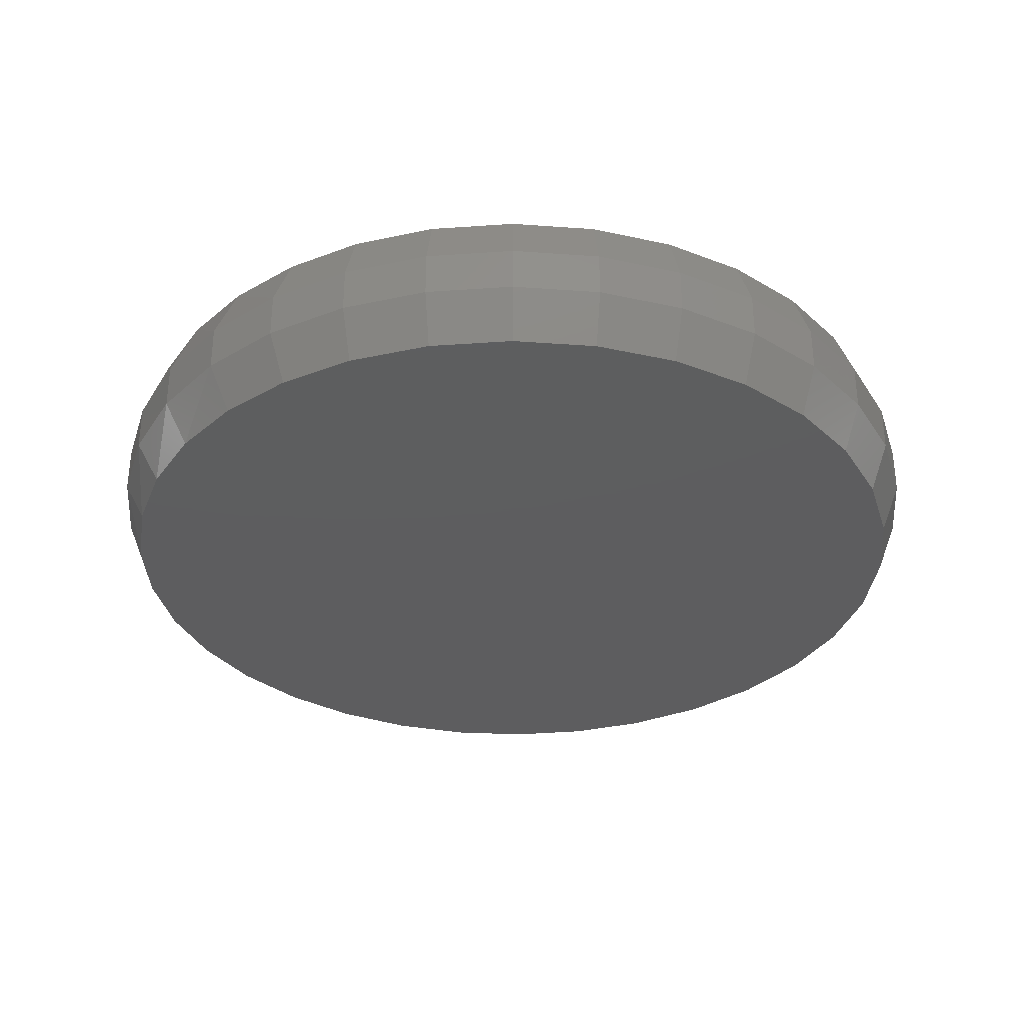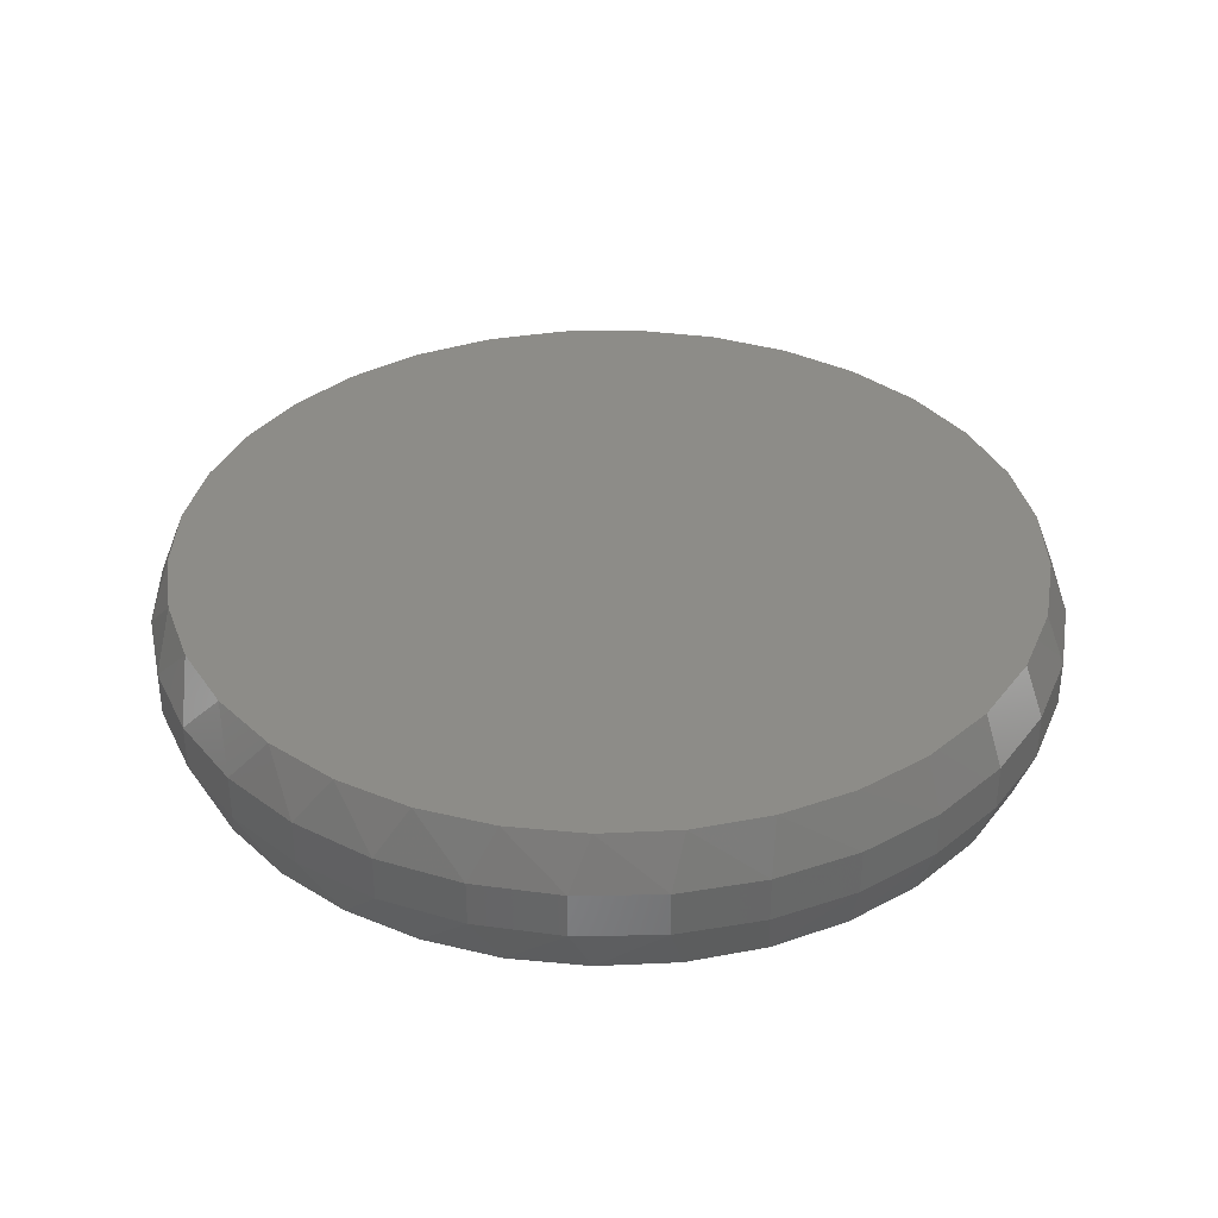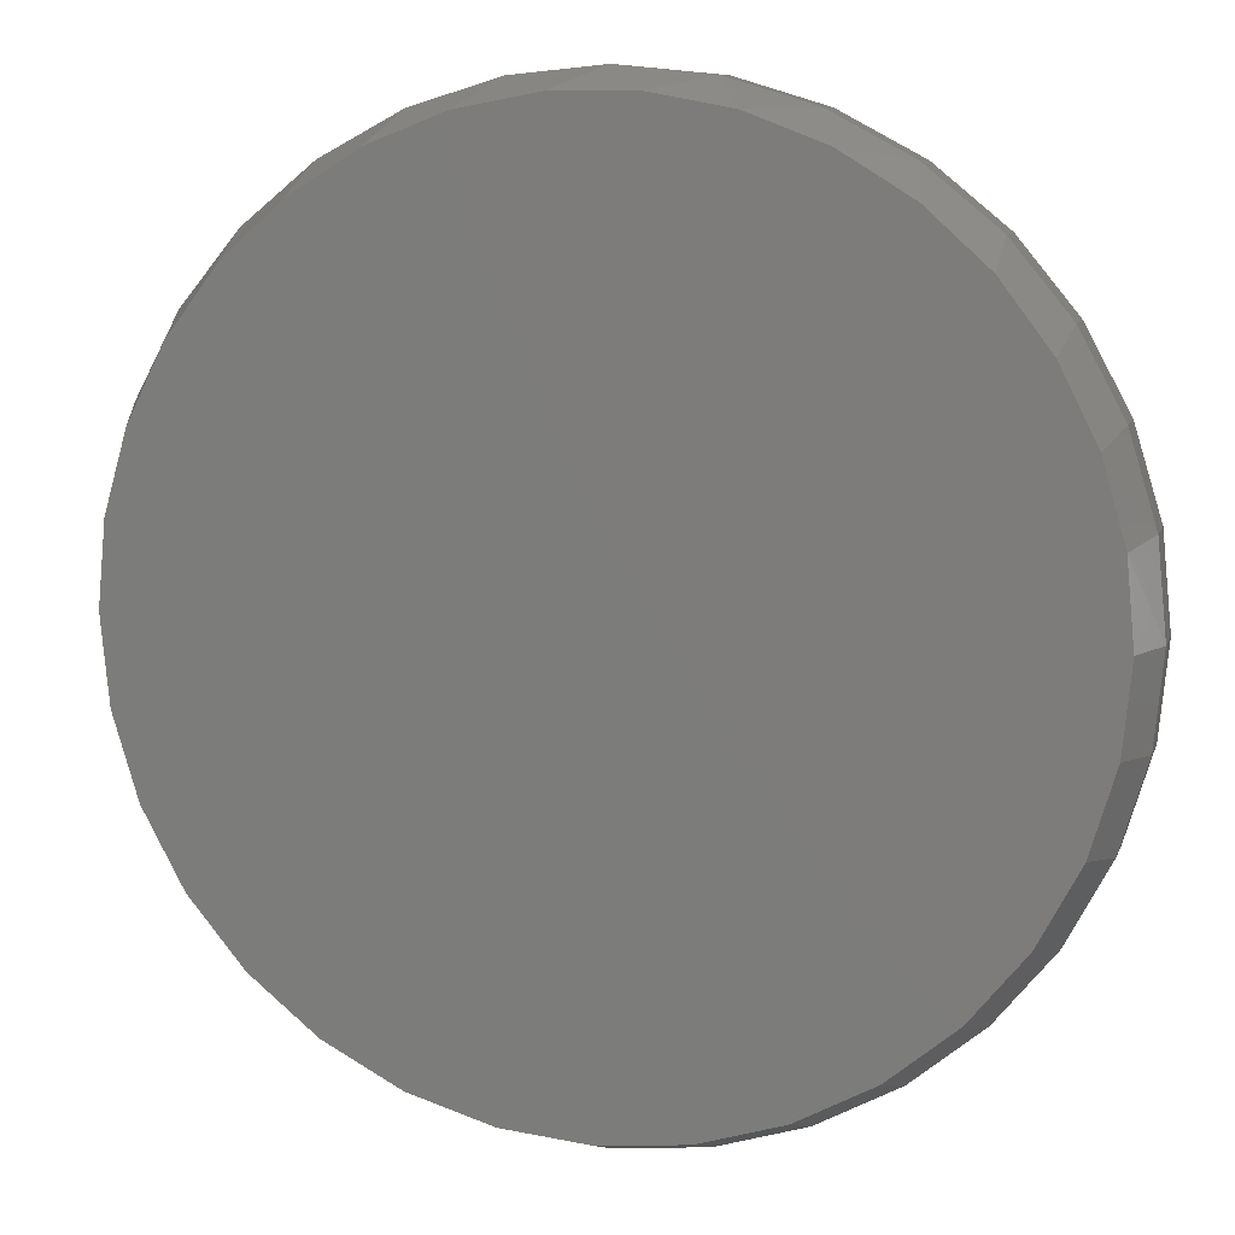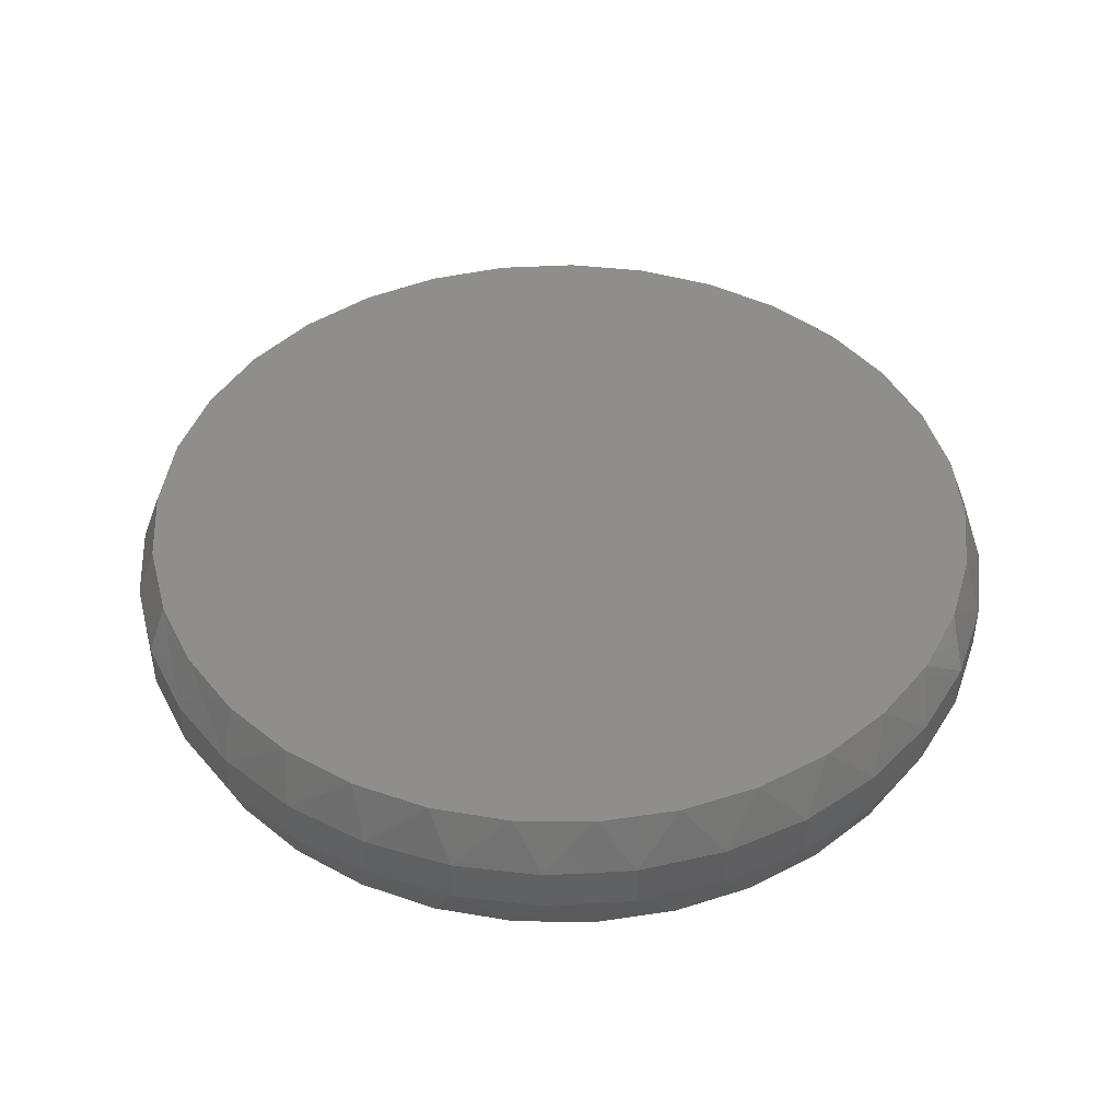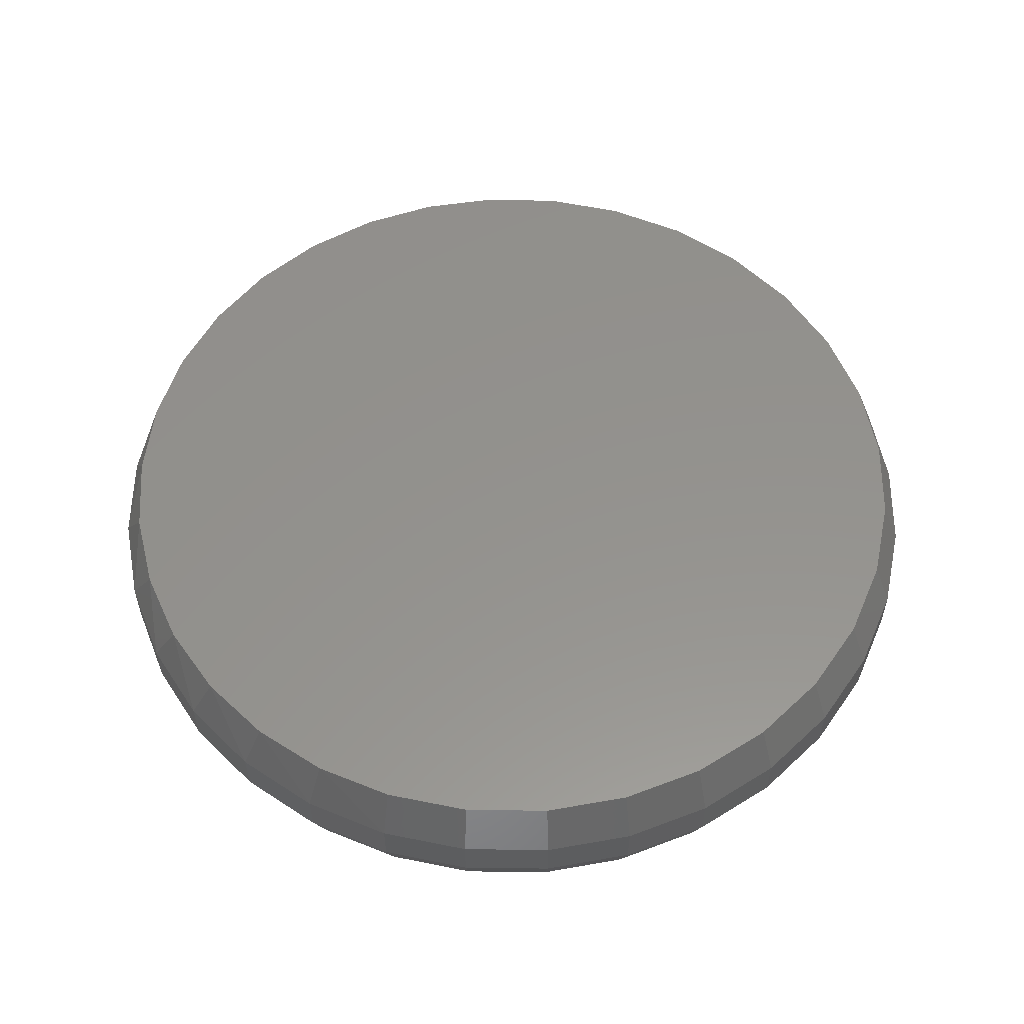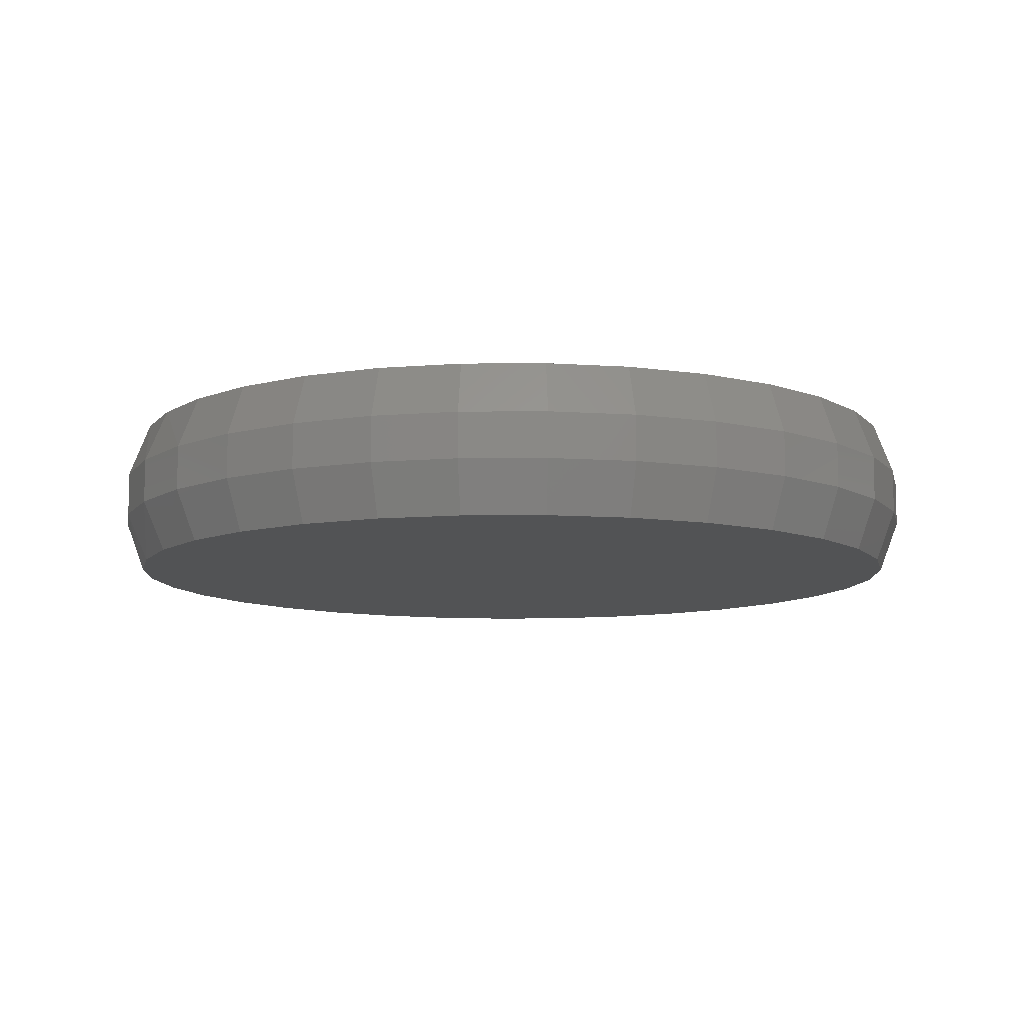
<metadata>
{"format":"stl","ext":"stl","renderer":"f3d","projection":"perspective","resolution":1024,"background":"white","views":[{"elev":-33.0,"azim":-67.6,"up":"+Z"},{"elev":35.7,"azim":-130.5,"up":"+Z"},{"elev":9.2,"azim":-165.1,"up":"+Y"},{"elev":44.0,"azim":159.5,"up":"+Z"},{"elev":55.8,"azim":-72.4,"up":"+Z"},{"elev":-9.7,"azim":-49.5,"up":"+Z"}]}
</metadata>
<code>
# stl→obj: 130 verts, 256 faces
v 0.5345 -1.296e-16 -0.1172
v 0.5345 -1.296e-16 -0.0625
v 0.5243 -0.1032 -0.1172
v 0.5243 -0.1032 -0.0625
v 0.4942 -0.2024 -0.1172
v 0.4942 -0.2024 -0.0625
v 0.4453 -0.2939 -0.1172
v 0.4453 -0.2939 -0.0625
v 0.3795 -0.374 -0.1172
v 0.3795 -0.374 -0.0625
v 0.2994 -0.4398 -0.1172
v 0.2994 -0.4398 -0.0625
v 0.2079 -0.4887 -0.1172
v 0.2079 -0.4887 -0.0625
v 0.1087 -0.5188 -0.1172
v 0.1087 -0.5188 -0.0625
v 0.00551 -0.5289 -0.1172
v 0.00551 -0.5289 -0.0625
v -0.09768 -0.5188 -0.1172
v -0.09768 -0.5188 -0.0625
v -0.1969 -0.4887 -0.1172
v -0.1969 -0.4887 -0.0625
v -0.2884 -0.4398 -0.1172
v -0.2884 -0.4398 -0.0625
v -0.3685 -0.374 -0.1172
v -0.3685 -0.374 -0.0625
v -0.4343 -0.2939 -0.1172
v -0.4343 -0.2939 -0.0625
v -0.4832 -0.2024 -0.1172
v -0.4832 -0.2024 -0.0625
v -0.5133 -0.1032 -0.1172
v -0.5133 -0.1032 -0.0625
v -0.5234 6.478e-17 -0.1172
v -0.5234 6.478e-17 -0.0625
v -0.5133 0.1032 -0.1172
v -0.5133 0.1032 -0.0625
v -0.4832 0.2024 -0.1172
v -0.4832 0.2024 -0.0625
v -0.4343 0.2939 -0.1172
v -0.4343 0.2939 -0.0625
v -0.3685 0.374 -0.1172
v -0.3685 0.374 -0.0625
v -0.2884 0.4398 -0.1172
v -0.2884 0.4398 -0.0625
v -0.1969 0.4887 -0.1172
v -0.1969 0.4887 -0.0625
v -0.09768 0.5188 -0.1172
v -0.09768 0.5188 -0.0625
v 0.00551 0.5289 -0.1172
v 0.00551 0.5289 -0.0625
v 0.1087 0.5188 -0.1172
v 0.1087 0.5188 -0.0625
v 0.2079 0.4887 -0.1172
v 0.2079 0.4887 -0.0625
v 0.2994 0.4398 -0.1172
v 0.2994 0.4398 -0.0625
v 0.3795 0.374 -0.1172
v 0.3795 0.374 -0.0625
v 0.4453 0.2939 -0.1172
v 0.4453 0.2939 -0.0625
v 0.4942 0.2024 -0.1172
v 0.4942 0.2024 -0.0625
v 0.5243 0.1032 -0.1172
v 0.5243 0.1032 -0.0625
v -0.1328 0.4862 -0.1797
v -0.04113 0.5034 -0.1797
v 0.05215 0.5034 -0.1797
v 0.1438 0.4862 -0.1797
v 0.00551 -0.5055 -0.1797
v -0.09311 -0.4958 -0.1797
v 0.1041 -0.4958 -0.1797
v -0.1879 -0.467 -0.1797
v 0.199 -0.467 -0.1797
v -0.2753 -0.4203 -0.1797
v 0.2864 -0.4203 -0.1797
v -0.3519 -0.3574 -0.1797
v 0.363 -0.3574 -0.1797
v -0.4148 -0.2808 -0.1797
v 0.4258 -0.2808 -0.1797
v -0.4615 -0.1935 -0.1797
v 0.4725 -0.1935 -0.1797
v -0.4903 -0.09862 -0.1797
v 0.5013 -0.09862 -0.1797
v -0.5 -8.945e-08 -0.1797
v 0.511 -2.217e-16 -0.1797
v -0.4914 0.09289 -0.1797
v 0.5024 0.09289 -0.1797
v -0.4659 0.1826 -0.1797
v 0.4769 0.1826 -0.1797
v -0.4243 0.2661 -0.1797
v 0.4353 0.2661 -0.1797
v -0.3681 0.3406 -0.1797
v 0.3791 0.3406 -0.1797
v -0.2991 0.4034 -0.1797
v 0.3101 0.4034 -0.1797
v -0.2198 0.4525 -0.1797
v 0.2308 0.4525 -0.1797
v 0.05215 0.5034 0
v -0.04113 0.5034 0
v -0.1328 0.4862 0
v 0.1438 0.4862 0
v 0.2308 0.4525 0
v -0.2198 0.4525 0
v 0.3101 0.4034 0
v -0.2991 0.4034 0
v 0.3791 0.3406 0
v -0.3681 0.3406 0
v 0.4353 0.2661 0
v -0.4243 0.2661 0
v 0.4769 0.1826 0
v -0.4659 0.1826 0
v 0.5024 0.09289 0
v -0.4914 0.09289 0
v 0.511 -2.217e-16 0
v -0.5 -8.945e-08 0
v 0.5013 -0.09862 0
v -0.4903 -0.09862 0
v 0.4725 -0.1935 0
v -0.4615 -0.1935 0
v 0.4258 -0.2808 0
v -0.4148 -0.2808 0
v 0.363 -0.3574 0
v -0.3519 -0.3574 0
v 0.2864 -0.4203 0
v -0.2753 -0.4203 0
v 0.199 -0.467 0
v -0.1879 -0.467 0
v 0.1041 -0.4958 0
v -0.09311 -0.4958 0
v 0.00551 -0.5055 0
f 1 2 3
f 3 2 4
f 3 4 5
f 5 4 6
f 5 6 7
f 7 6 8
f 7 8 9
f 9 8 10
f 9 10 11
f 11 10 12
f 11 12 13
f 13 12 14
f 13 14 15
f 15 14 16
f 15 16 17
f 17 16 18
f 17 18 19
f 19 18 20
f 19 20 21
f 21 20 22
f 21 22 23
f 23 22 24
f 23 24 25
f 25 24 26
f 25 26 27
f 27 26 28
f 27 28 29
f 29 28 30
f 29 30 31
f 31 30 32
f 31 32 33
f 33 32 34
f 33 34 35
f 35 34 36
f 35 36 37
f 37 36 38
f 37 38 39
f 39 38 40
f 39 40 41
f 41 40 42
f 41 42 43
f 43 42 44
f 43 44 45
f 45 44 46
f 45 46 47
f 47 46 48
f 47 48 49
f 49 48 50
f 49 50 51
f 51 50 52
f 51 52 53
f 53 52 54
f 53 54 55
f 55 54 56
f 55 56 57
f 57 56 58
f 57 58 59
f 59 58 60
f 59 60 61
f 61 60 62
f 61 62 63
f 63 62 64
f 63 64 1
f 1 64 2
f 65 66 67
f 68 65 67
f 69 70 71
f 71 70 72
f 71 72 73
f 73 72 74
f 73 74 75
f 75 74 76
f 75 76 77
f 77 76 78
f 77 78 79
f 79 78 80
f 79 80 81
f 81 80 82
f 81 82 83
f 83 82 84
f 83 84 85
f 85 84 86
f 85 86 87
f 87 86 88
f 87 88 89
f 89 88 90
f 89 90 91
f 91 90 92
f 91 92 93
f 93 92 94
f 93 94 95
f 95 94 96
f 95 96 97
f 97 96 65
f 97 65 68
f 85 1 83
f 83 1 3
f 83 3 81
f 81 3 5
f 81 5 79
f 79 5 7
f 79 7 77
f 77 7 9
f 77 9 75
f 75 9 11
f 75 11 73
f 73 11 13
f 73 13 71
f 71 13 15
f 71 15 69
f 69 15 17
f 69 17 70
f 70 17 19
f 70 19 72
f 72 19 21
f 72 21 74
f 74 21 23
f 74 23 76
f 76 23 25
f 76 25 78
f 78 25 27
f 78 27 80
f 80 27 29
f 80 29 82
f 82 29 31
f 82 31 84
f 84 31 33
f 91 59 61
f 93 57 59
f 93 59 91
f 95 55 57
f 95 57 93
f 97 53 55
f 97 55 95
f 68 51 53
f 68 53 97
f 67 49 51
f 67 51 68
f 47 66 65
f 47 49 66
f 66 49 67
f 65 96 45
f 45 47 65
f 96 94 43
f 43 45 96
f 94 92 41
f 41 43 94
f 92 90 39
f 39 41 92
f 37 39 90
f 1 85 63
f 63 85 87
f 63 87 61
f 61 87 89
f 61 89 91
f 84 33 86
f 86 33 35
f 86 35 88
f 88 35 37
f 88 37 90
f 98 99 100
f 98 100 101
f 101 100 102
f 102 100 103
f 102 103 104
f 104 103 105
f 104 105 106
f 106 105 107
f 106 107 108
f 108 107 109
f 108 109 110
f 110 109 111
f 110 111 112
f 112 111 113
f 112 113 114
f 114 113 115
f 114 115 116
f 116 115 117
f 116 117 118
f 118 117 119
f 118 119 120
f 120 119 121
f 120 121 122
f 122 121 123
f 122 123 124
f 124 123 125
f 124 125 126
f 126 125 127
f 126 127 128
f 128 127 129
f 128 129 130
f 18 129 20
f 20 129 127
f 20 127 22
f 22 127 125
f 22 125 24
f 24 125 123
f 24 123 26
f 26 123 121
f 26 121 28
f 28 121 119
f 28 119 30
f 30 119 117
f 30 117 32
f 32 117 115
f 32 115 34
f 129 18 130
f 130 18 16
f 130 16 128
f 128 16 14
f 128 14 126
f 126 14 12
f 126 12 124
f 124 12 10
f 124 10 122
f 122 10 8
f 122 8 120
f 120 8 6
f 120 6 118
f 118 6 4
f 118 4 116
f 116 4 2
f 116 2 114
f 62 60 108
f 60 58 106
f 108 60 106
f 58 56 104
f 106 58 104
f 56 54 102
f 104 56 102
f 54 52 101
f 102 54 101
f 52 50 98
f 101 52 98
f 100 99 48
f 99 50 48
f 98 50 99
f 46 103 100
f 100 48 46
f 44 105 103
f 103 46 44
f 42 107 105
f 105 44 42
f 40 109 107
f 107 42 40
f 109 40 38
f 109 38 111
f 111 38 36
f 111 36 113
f 113 36 34
f 113 34 115
f 108 110 62
f 62 110 112
f 62 112 64
f 64 112 114
f 64 114 2

</code>
